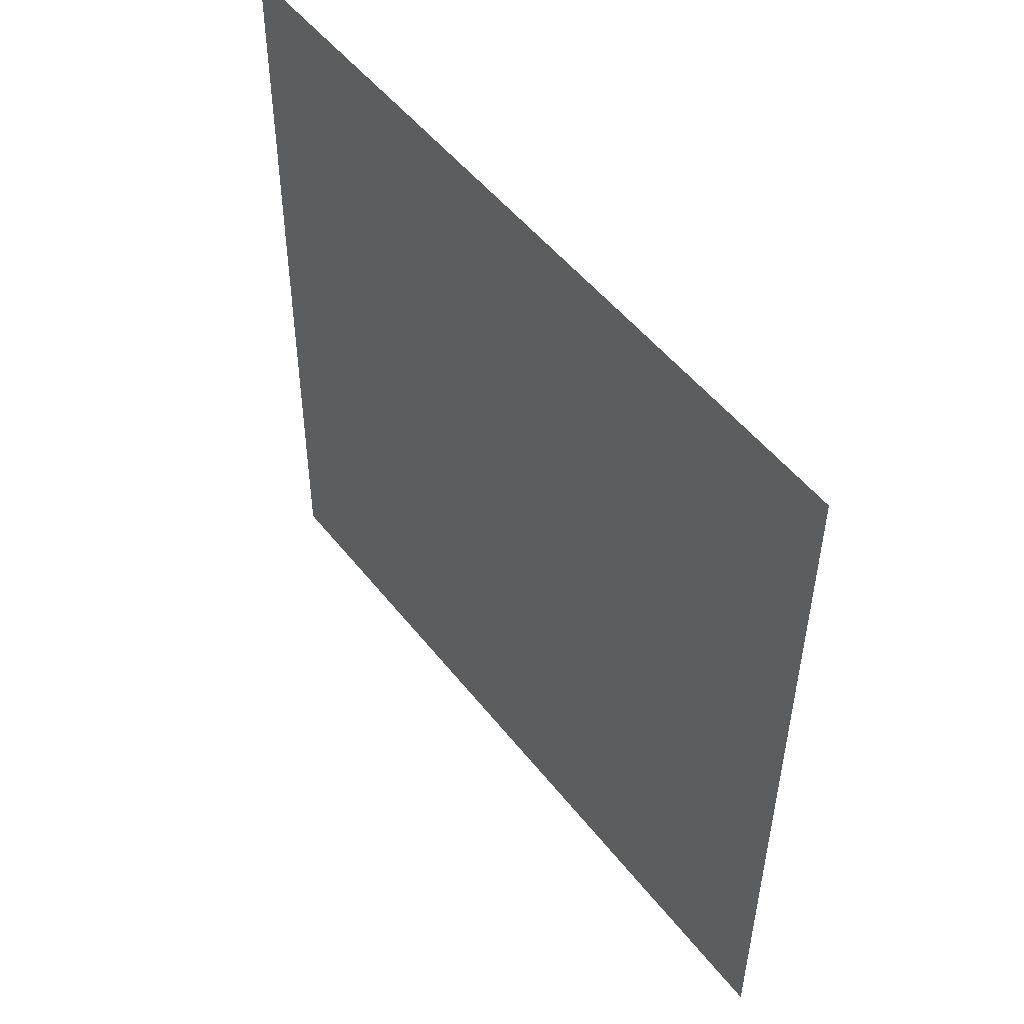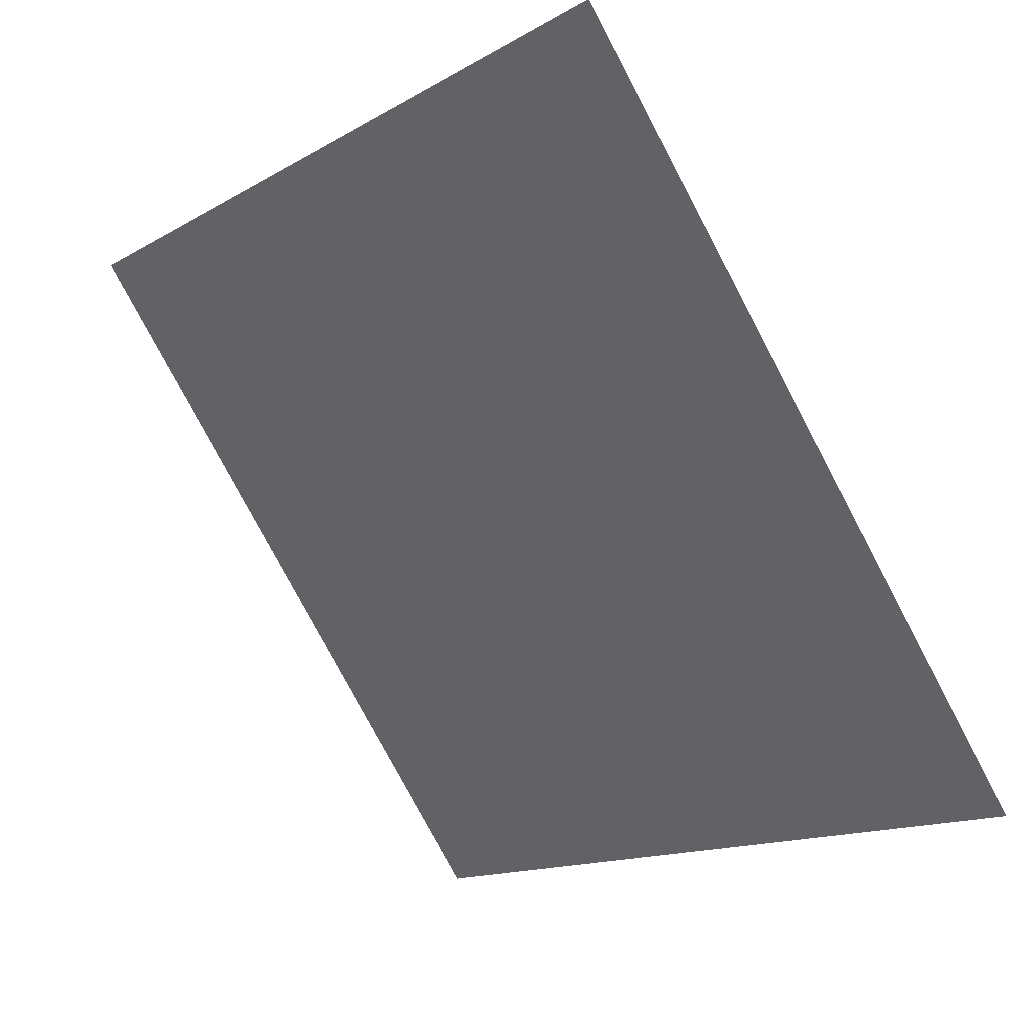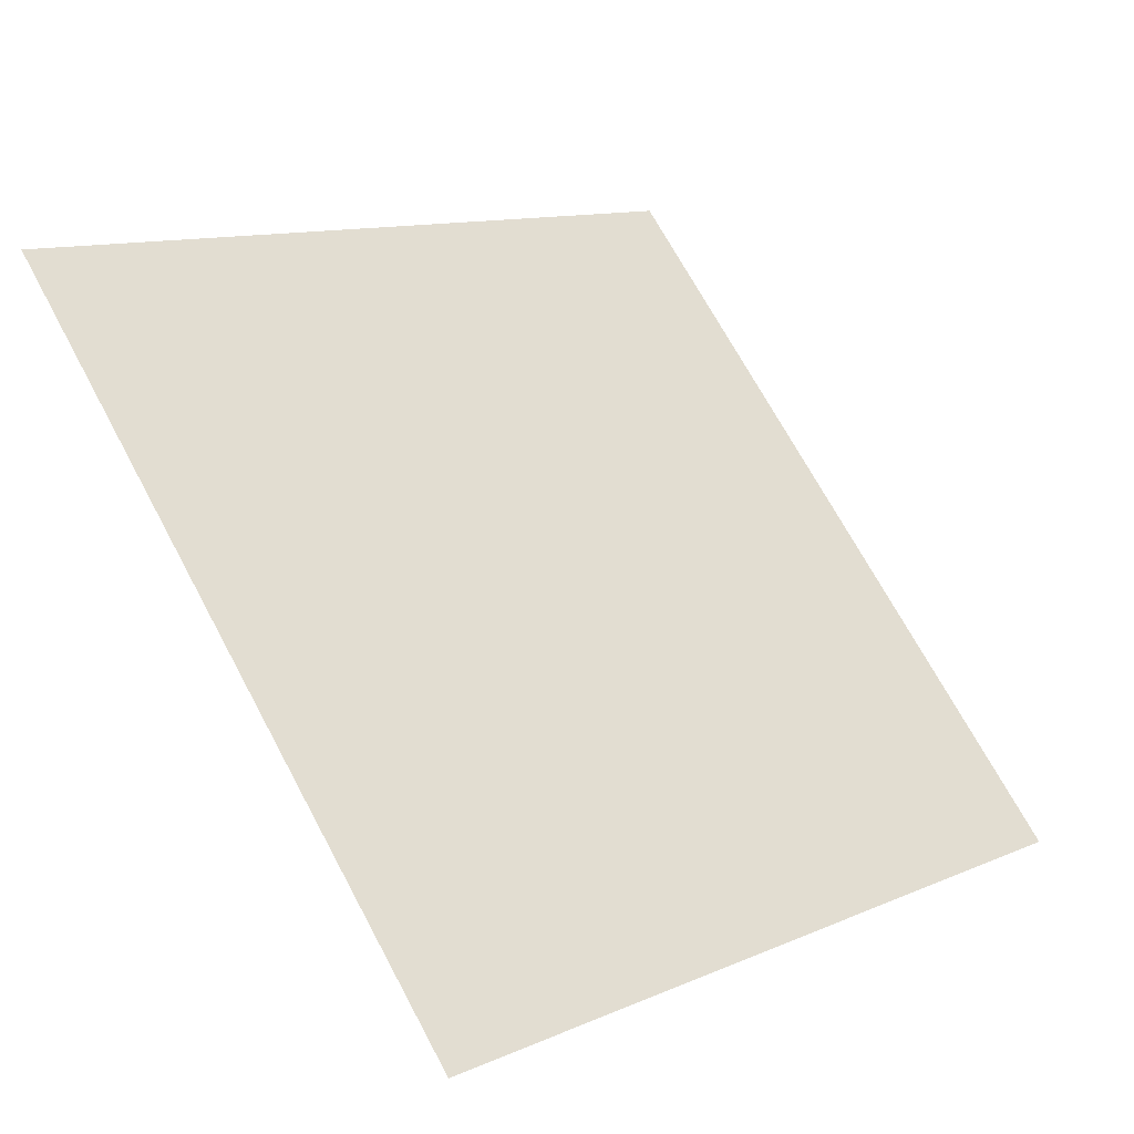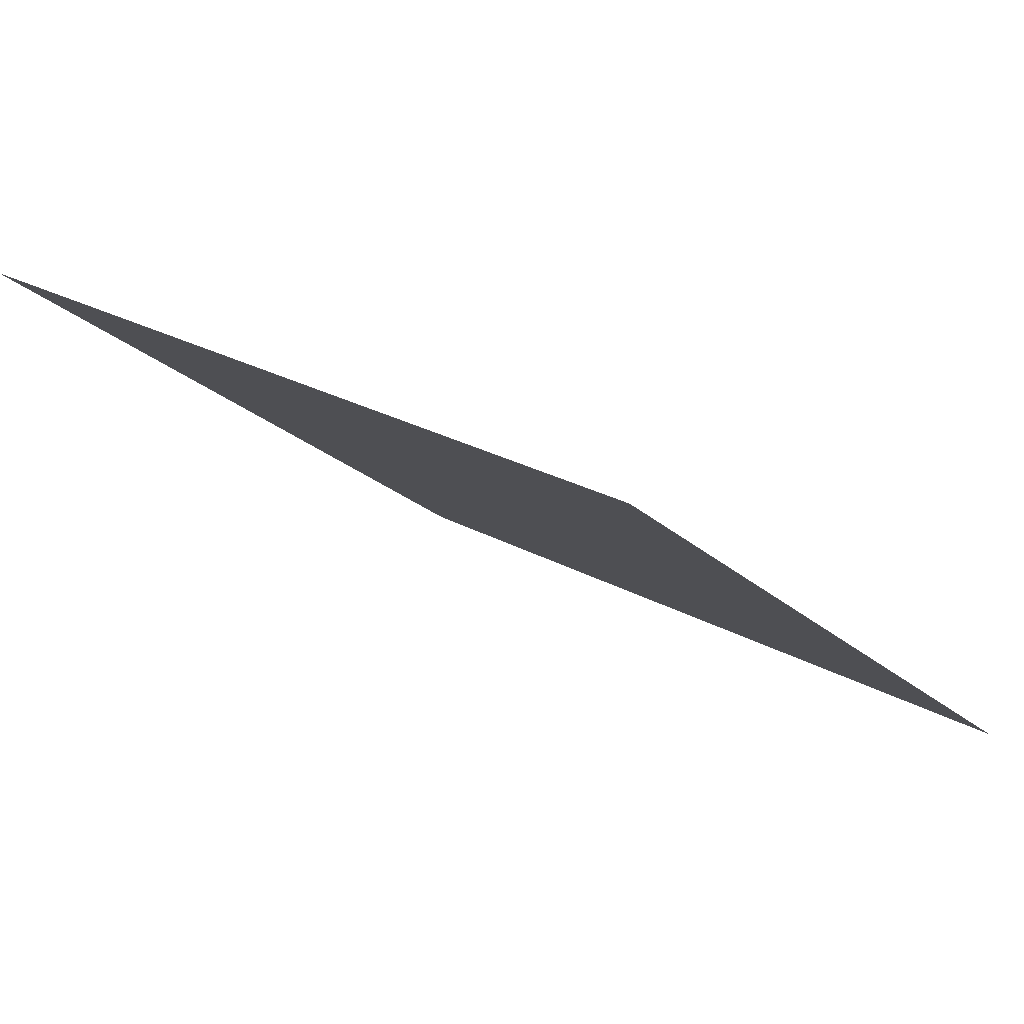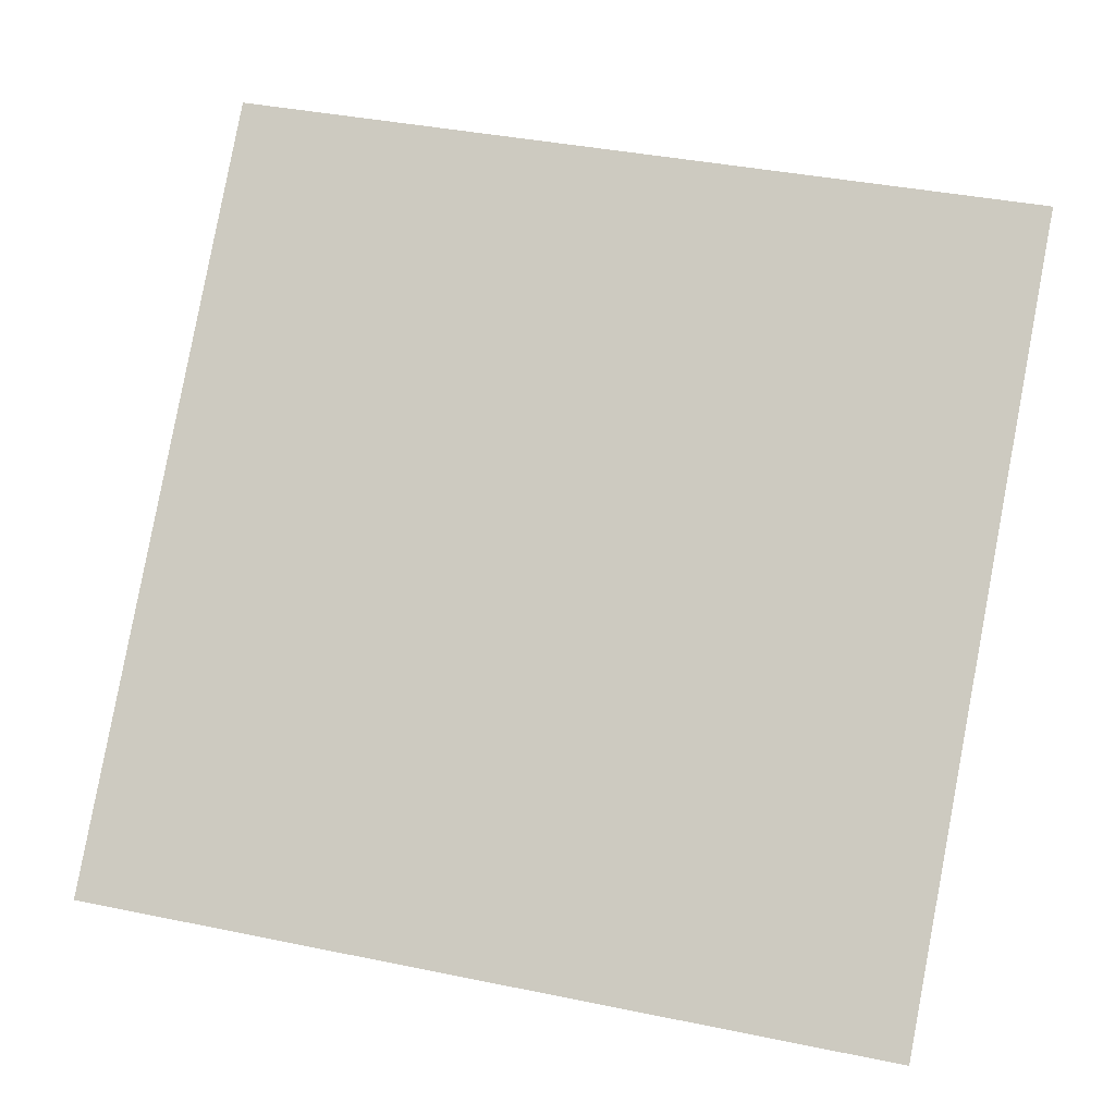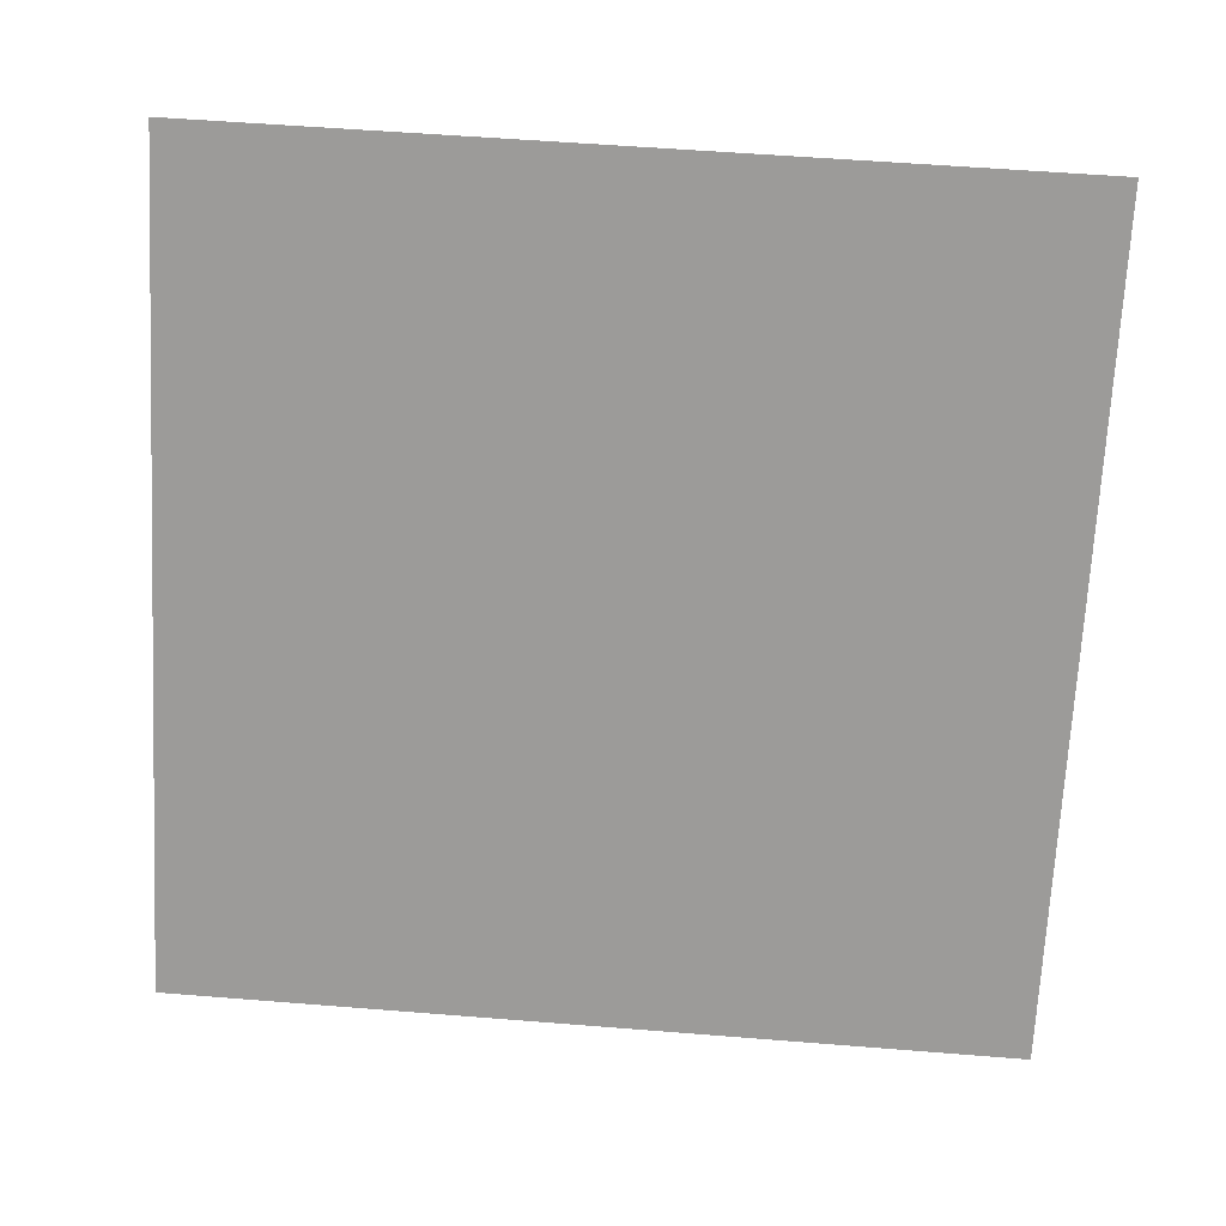
<metadata>
{"format":"obj","ext":"obj","renderer":"f3d","projection":"perspective","resolution":1024,"background":"white","views":[{"elev":-38.9,"azim":-91.7,"up":"+Z"},{"elev":-13.6,"azim":-130.2,"up":"+Z"},{"elev":68.7,"azim":62.2,"up":"+Y"},{"elev":23.7,"azim":42.0,"up":"+Y"},{"elev":45.4,"azim":-165.3,"up":"+Y"},{"elev":73.0,"azim":-174.9,"up":"+Y"}]}
</metadata>
<code>
v 0.1049 0.9918 0.7848
v 0.09829 0.992 0.7848
v 0.09841 0.9959 0.7901
v 0.105 0.9958 0.79
f 4 3 2 1

</code>
